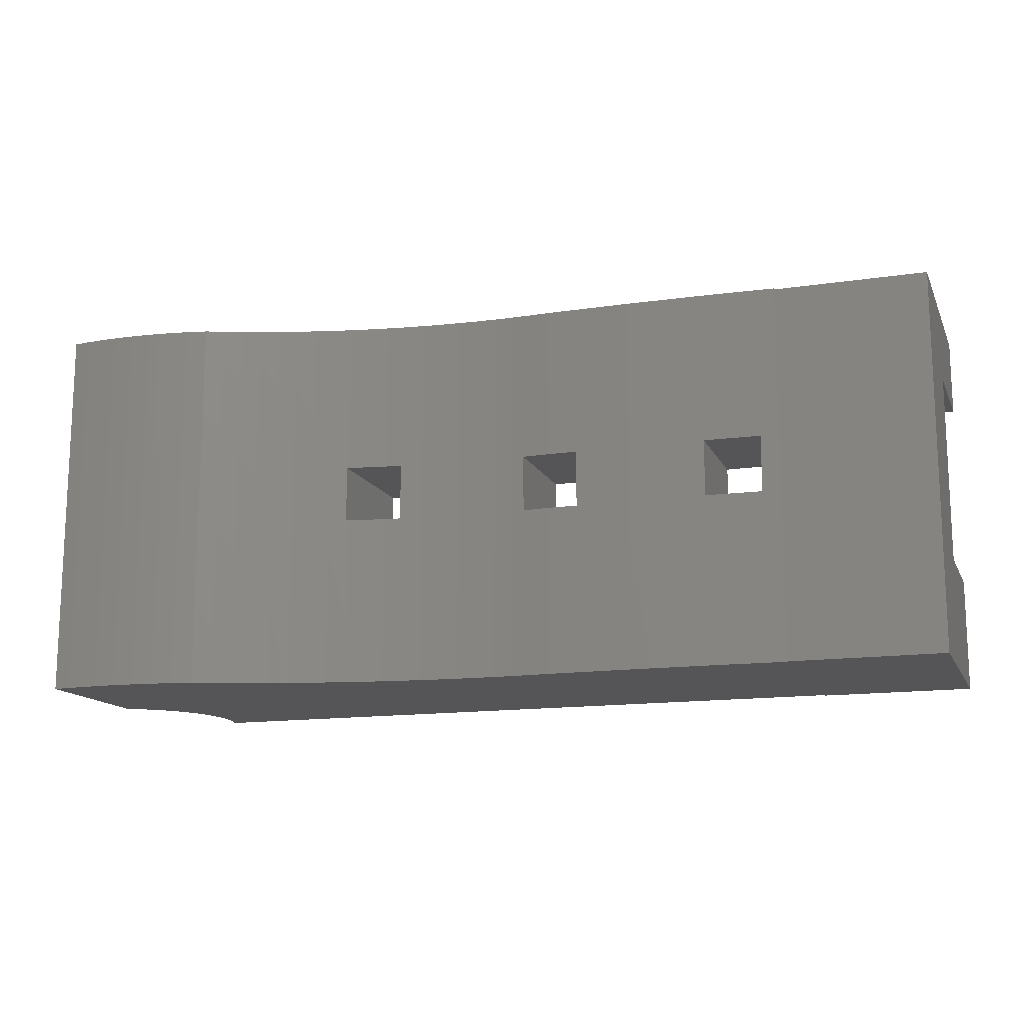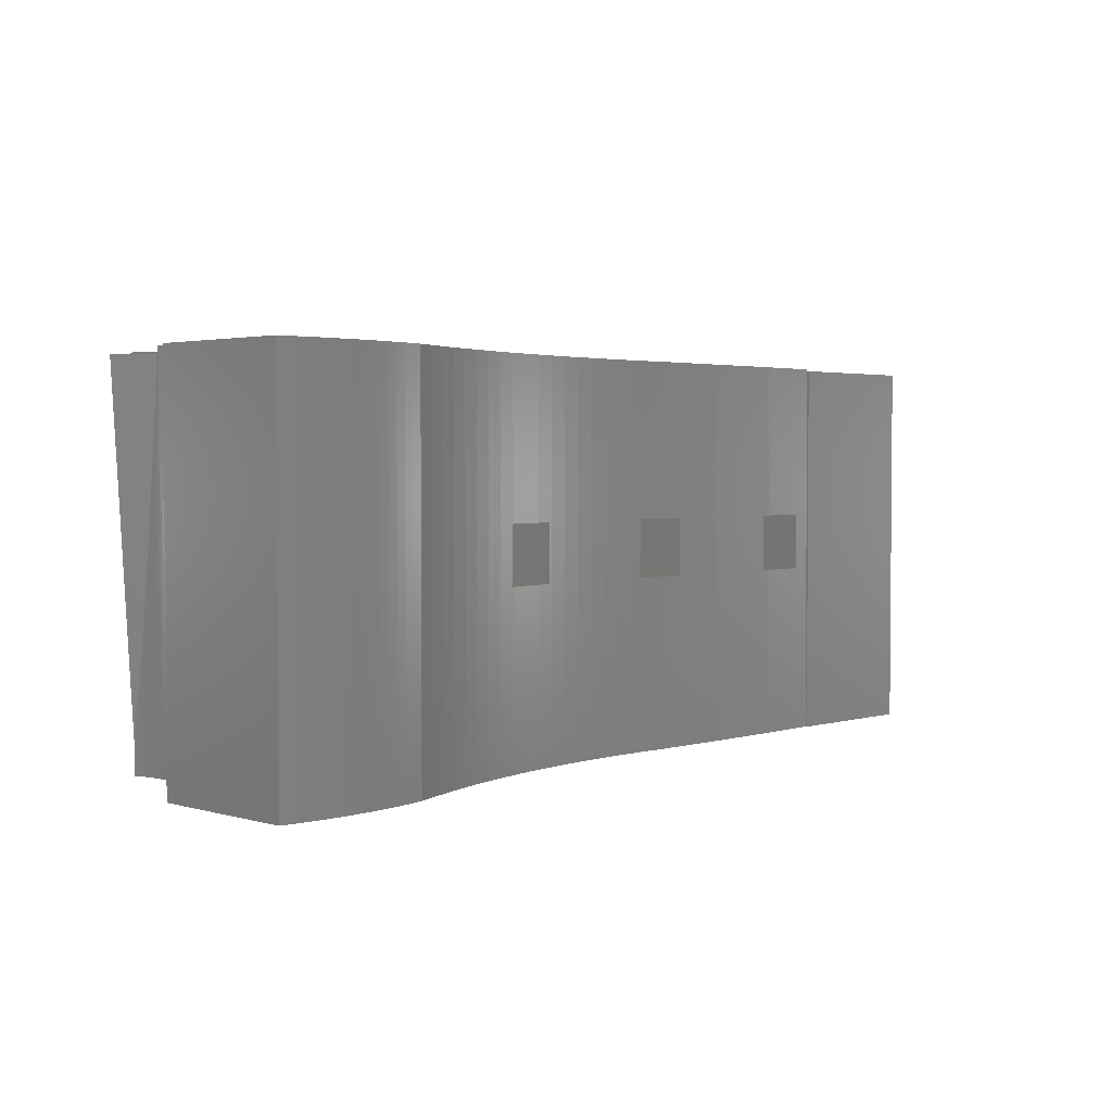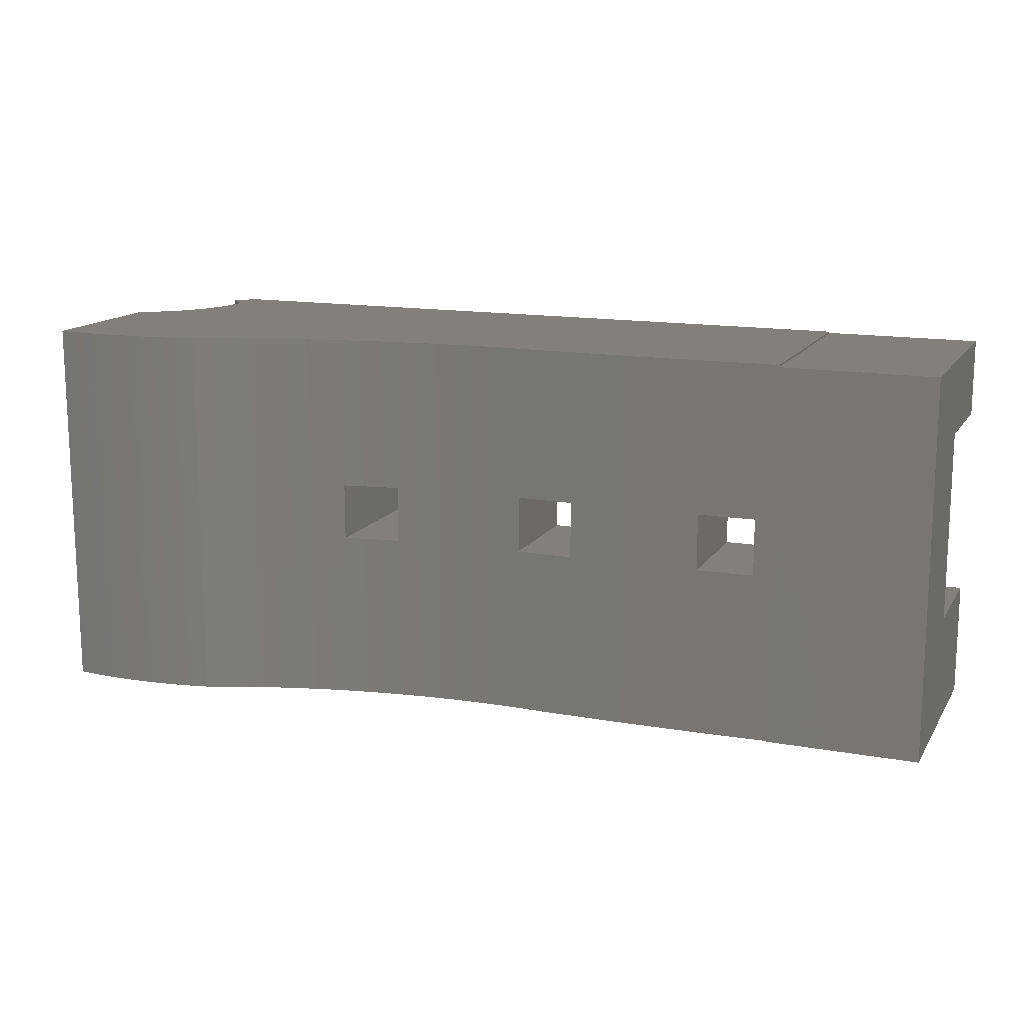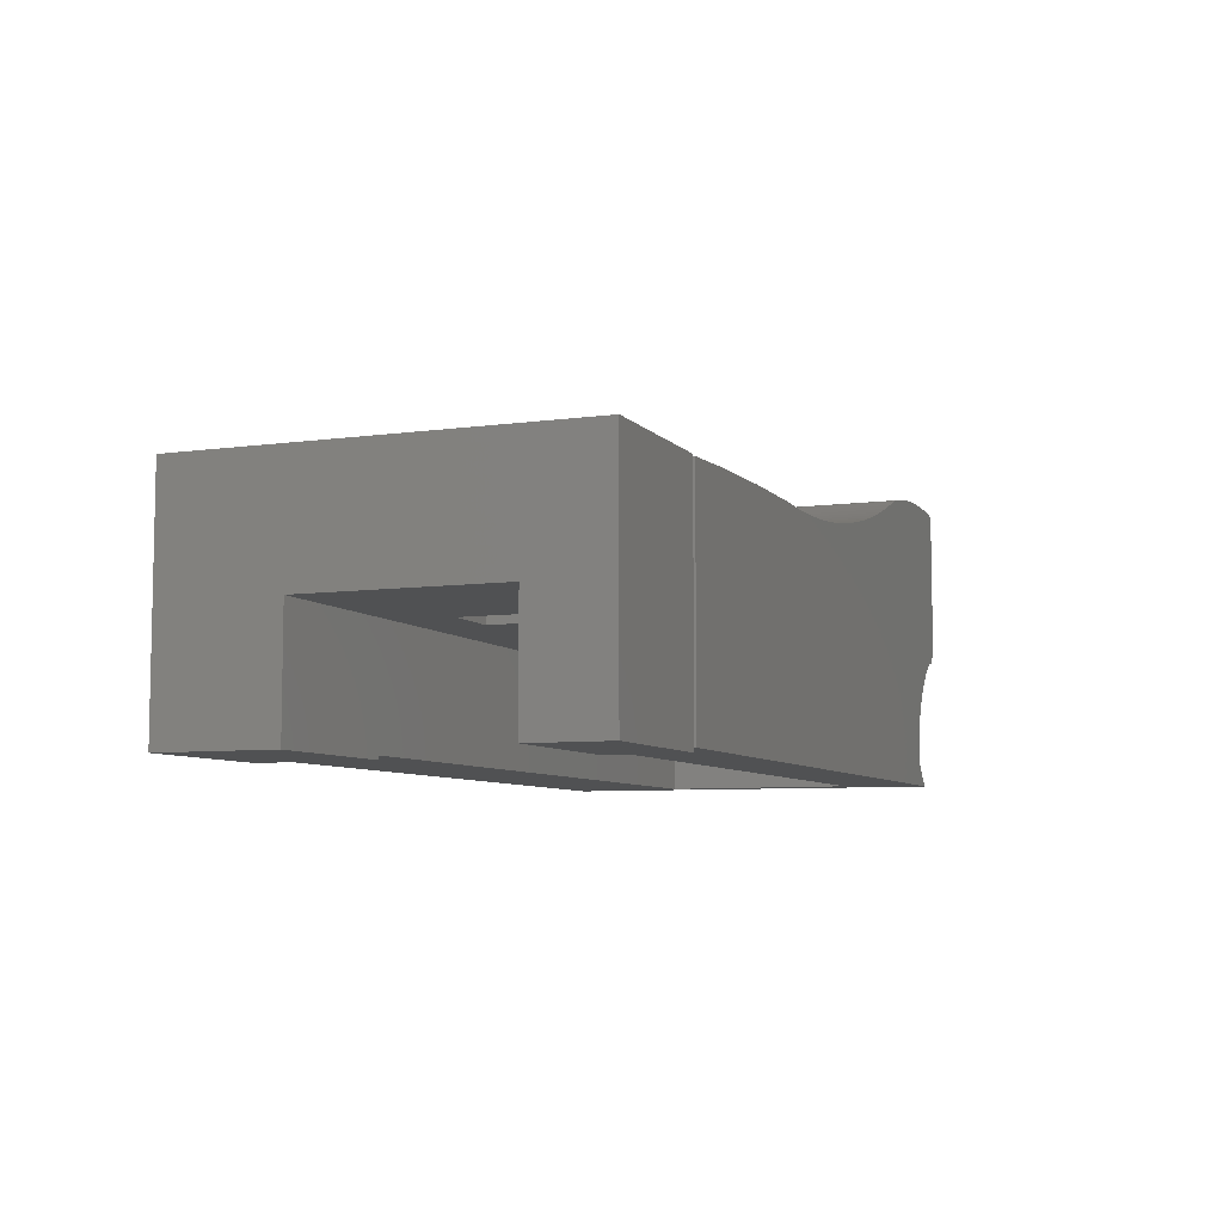
<metadata>
{"format":"stl","ext":"stl","renderer":"f3d","projection":"perspective","resolution":1024,"background":"white","views":[{"elev":-14.3,"azim":-161.8,"up":"+Z"},{"elev":2.7,"azim":134.7,"up":"+Z"},{"elev":14.3,"azim":-158.5,"up":"+Z"},{"elev":-7.1,"azim":-68.1,"up":"+Y"}]}
</metadata>
<code>
# stl→obj: 314 verts, 636 faces
v 47.5 58.3 0
v 47.5 58.3 3
v 47.5 64.3 0
v 47.5 61.3 3
v 47.5 61.3 8
v 47.5 58.3 8
v 47.5 58.3 10
v 47.5 64.3 10
v 51.5 58.3 0
v 51.5 58.3 3
v 51.5 64.25 0
v 51.5 64.3 0
v 51.5 58.4 0
v 53.29 64.32 0
v 55.53 64.35 0
v 57.77 64.34 0
v 58.29 64.32 0
v 58.81 64.3 0
v 59.33 64.31 0
v 59.85 64.32 0
v 60.36 64.34 0
v 60.88 64.38 0
v 61.4 64.43 0
v 61.91 64.49 0
v 62.43 64.57 0
v 62.94 64.65 0
v 63.45 64.75 0
v 63.96 64.86 0
v 64.46 64.98 0
v 64.97 65.11 0
v 65.47 65.25 0
v 65.96 65.41 0
v 66.45 65.58 0
v 66.94 65.76 0
v 67.42 65.95 0
v 67.7 66.01 0
v 67.97 66.06 0
v 68.25 66.1 0
v 68.52 66.14 0
v 68.8 66.17 0
v 69.08 66.2 0
v 69.36 66.21 0
v 69.64 66.23 0
v 69.92 66.23 0
v 70.2 66.23 0
v 70.48 66.22 0
v 70.76 66.2 0
v 71.04 66.18 0
v 71.32 66.15 0
v 71.5 66.13 0
v 71.5 62.12 0
v 71.49 62.12 0
v 71.42 62.09 0
v 71.35 62.05 0
v 71.29 62.02 0
v 71.23 61.99 0
v 71.16 61.95 0
v 71.1 61.91 0
v 71.04 61.87 0
v 70.98 61.83 0
v 70.92 61.78 0
v 70.86 61.74 0
v 70.8 61.69 0
v 70.74 61.65 0
v 70.69 61.6 0
v 70.64 61.55 0
v 70.58 61.5 0
v 70.53 61.44 0
v 70.48 61.39 0
v 70.43 61.33 0
v 70.38 61.28 0
v 70.34 61.22 0
v 70.29 61.16 0
v 70.25 61.1 0
v 70.21 61.04 0
v 70.17 60.98 0
v 70.13 60.92 0
v 70.09 60.85 0
v 70.06 60.79 0
v 70.02 60.72 0
v 69.99 60.66 0
v 69.96 60.59 0
v 69.93 60.52 0
v 69.9 60.45 0
v 69.88 60.39 0
v 69.86 60.32 0
v 69.83 60.25 0
v 69.81 60.18 0
v 69.79 60.1 0
v 69.78 60.03 0
v 69.76 59.96 0
v 69.75 59.89 0
v 69.74 59.82 0
v 69.73 59.74 0
v 69.72 59.67 0
v 69.71 59.6 0
v 69.71 59.52 0
v 69.7 59.45 0
v 69.7 59.37 0
v 69.7 59.3 0
v 69.71 59.23 0
v 69.71 59.15 0
v 69.72 59.08 0
v 69.73 59.01 0
v 69.74 58.93 0
v 69.75 58.86 0
v 69.76 58.79 0
v 69.78 58.72 0
v 69.79 58.65 0
v 69.81 58.57 0
v 69.83 58.5 0
v 69.86 58.43 0
v 69.87 58.4 0
v 51.5 64.3 10
v 51.5 58.3 10
v 51.5 64.25 10
v 51.5 58.4 10
v 51.5 58.3 8
v 69.4 61.3 8
v 69.4 58.4 8
v 51.5 58.4 8
v 57 61.3 6
v 63.5 61.3 4.5
v 62 61.3 4.5
v 69.4 61.3 3
v 52 61.3 6
v 53.5 61.3 6
v 53.5 61.3 4.5
v 52 61.3 4.5
v 58.5 61.3 6
v 62 61.3 6
v 58.5 61.3 4.5
v 57 61.3 4.5
v 63.5 61.3 6
v 51.5 58.4 3
v 69.4 58.4 3
v 70.43 58.4 10
v 69.87 58.4 0.8511
v 70.06 58.4 3.988
v 69.87 58.4 10
v 69.87 58.4 10.05
v 51.5 58.4 10.05
v 69.86 58.43 1.125
v 69.83 58.5 1.723
v 69.81 58.57 2.355
v 69.79 58.65 3.025
v 69.78 58.72 3.726
v 69.76 58.79 4.467
v 69.75 58.86 5.235
v 69.74 58.93 6.038
v 69.73 59.01 6.873
v 69.72 59.08 7.743
v 69.71 59.15 8.645
v 69.71 59.23 9.578
v 69.7 59.3 10.05
v 69.71 59.26 10
v 69.71 59.23 10.05
v 69.71 59.23 10
v 69.7 59.37 10.05
v 69.7 59.45 10.05
v 69.71 59.52 10.05
v 69.71 59.6 10.05
v 69.72 59.67 10.05
v 69.73 59.74 10.05
v 69.74 59.82 10.05
v 69.75 59.89 10.05
v 69.76 59.96 10.05
v 69.78 60.03 10.05
v 69.79 60.1 10.05
v 69.81 60.18 10.05
v 69.83 60.25 10.05
v 69.86 60.32 10.05
v 69.88 60.39 10.05
v 69.9 60.45 10.05
v 69.93 60.52 10.05
v 69.96 60.59 10.05
v 69.99 60.66 10.05
v 70.02 60.72 10.05
v 70.06 60.79 10.05
v 70.09 60.85 10.05
v 70.13 60.92 10.05
v 70.17 60.98 10.05
v 70.21 61.04 10.05
v 70.25 61.1 10.05
v 70.29 61.16 10.05
v 70.34 61.22 10.05
v 70.38 61.28 10.05
v 70.43 61.33 10.05
v 70.48 61.39 10.05
v 70.53 61.44 10.05
v 70.58 61.5 10.05
v 70.64 61.55 10.05
v 70.69 61.6 10.05
v 70.74 61.65 10.05
v 70.8 61.69 10.05
v 70.86 61.74 10.05
v 70.92 61.78 10.05
v 70.98 61.83 10.05
v 71.01 61.85 10
v 71.04 61.87 9.738
v 71.04 61.87 10
v 71.04 61.87 10.05
v 71.1 61.91 9.124
v 71.16 61.95 8.545
v 71.23 61.99 8.007
v 71.29 62.02 7.496
v 71.35 62.05 7.026
v 71.38 62.07 6.865
v 71.42 62.09 6.599
v 71.49 62.12 6.198
v 71.5 62.12 6.135
v 71.5 62.05 7.742
v 71.5 66.13 10.05
v 71.5 62.12 10
v 71.5 62.12 10.05
v 71.5 61.94 10
v 71.32 66.15 10.05
v 71.04 66.18 10.05
v 70.76 66.2 10.05
v 70.48 66.22 10.05
v 70.2 66.23 10.05
v 69.92 66.23 10.05
v 69.64 66.23 10.05
v 69.36 66.21 10.05
v 69.08 66.2 10.05
v 68.8 66.17 10.05
v 68.52 66.14 10.05
v 68.25 66.1 10.05
v 67.97 66.06 10.05
v 67.7 66.01 10.05
v 67.42 65.95 10.05
v 66.94 65.76 10.05
v 66.45 65.58 10.05
v 65.96 65.41 10.05
v 65.47 65.25 10.05
v 64.97 65.11 10.05
v 64.46 64.98 10.05
v 63.96 64.86 10.05
v 63.45 64.75 4.5
v 63.5 64.76 4.5
v 63.5 64.76 6
v 63.45 64.75 6
v 63.45 64.75 10.05
v 62.94 64.65 4.5
v 62.43 64.57 4.5
v 62 64.5 4.5
v 62.43 64.57 6
v 61.91 64.49 10.05
v 62.43 64.57 10.05
v 62 64.5 6
v 61.4 64.43 10.05
v 60.88 64.38 10.05
v 60.36 64.34 10.05
v 59.85 64.32 10.05
v 59.33 64.31 10.05
v 58.81 64.3 10.05
v 58.29 64.32 4.5
v 58.5 64.31 4.5
v 58.5 64.31 6
v 58.29 64.32 6
v 58.29 64.32 10.05
v 57.77 64.34 4.5
v 55.53 64.35 10.05
v 57.77 64.34 6
v 57.77 64.34 10.05
v 57 64.34 6
v 57 64.34 4.5
v 53.29 64.32 4.5
v 53.5 64.32 4.5
v 53.5 64.32 6
v 53.29 64.32 6
v 53.29 64.32 10.05
v 52 64.27 4.5
v 51.5 64.25 10.05
v 52 64.27 6
v 62.94 64.65 6
v 69.83 58.5 10.05
v 69.86 58.43 10.05
v 69.81 58.57 10.05
v 69.79 58.65 10.05
v 69.78 58.72 10.05
v 69.76 58.79 10.05
v 69.75 58.86 10.05
v 69.74 58.93 10.05
v 69.73 59.01 10.05
v 69.72 59.08 10.05
v 69.71 59.15 10.05
v 71.1 61.91 10.05
v 71.16 61.95 10.05
v 71.23 61.99 10.05
v 71.29 62.02 10.05
v 71.35 62.05 10.05
v 71.42 62.09 10.05
v 71.49 62.12 10.05
v 62.94 64.65 10.05
v 69.86 58.43 10
v 69.77 59.19 10
v 69.72 59.08 10
v 69.71 59.15 10
v 69.73 59.01 10
v 69.74 58.93 10
v 69.75 58.86 10
v 69.76 58.79 10
v 69.78 58.72 10
v 69.79 58.65 10
v 69.81 58.57 10
v 69.83 58.5 10
v 71.1 61.91 10
v 71.49 62.12 10
v 71.42 62.09 10
v 71.35 62.05 10
v 71.29 62.02 10
v 71.23 61.99 10
v 71.16 61.95 10
f 1 2 3
f 3 2 4
f 3 4 5
f 5 6 7
f 5 7 8
f 5 8 3
f 2 1 9
f 10 2 9
f 1 3 9
f 11 3 12
f 9 3 13
f 11 14 13
f 11 13 3
f 13 14 15
f 13 15 16
f 13 16 17
f 13 17 18
f 13 18 19
f 13 19 20
f 13 20 21
f 13 21 22
f 13 22 23
f 13 23 24
f 13 24 25
f 13 25 26
f 13 26 27
f 13 27 28
f 13 28 29
f 13 29 30
f 13 30 31
f 13 31 32
f 13 32 33
f 13 33 34
f 13 34 35
f 13 35 36
f 13 36 37
f 13 37 38
f 13 38 39
f 13 39 40
f 13 40 41
f 13 41 42
f 13 42 43
f 13 43 44
f 13 44 45
f 13 45 46
f 13 46 47
f 13 47 48
f 13 48 49
f 13 49 50
f 13 50 51
f 13 51 52
f 13 52 53
f 13 53 54
f 13 54 55
f 13 55 56
f 13 56 57
f 13 57 58
f 13 58 59
f 13 59 60
f 13 60 61
f 13 61 62
f 13 62 63
f 13 63 64
f 13 64 65
f 13 65 66
f 13 66 67
f 13 67 68
f 13 68 69
f 13 69 70
f 13 70 71
f 13 71 72
f 13 72 73
f 13 73 74
f 13 74 75
f 13 75 76
f 13 76 77
f 13 77 78
f 13 78 79
f 13 79 80
f 13 80 81
f 13 81 82
f 13 82 83
f 13 83 84
f 13 84 85
f 13 85 86
f 13 86 87
f 13 87 88
f 13 88 89
f 13 89 90
f 13 90 91
f 13 91 92
f 13 92 93
f 13 93 94
f 13 94 95
f 13 95 96
f 13 96 97
f 13 97 98
f 13 98 99
f 13 99 100
f 13 100 101
f 13 101 102
f 13 102 103
f 13 103 104
f 13 104 105
f 13 105 106
f 13 106 107
f 13 107 108
f 13 108 109
f 13 109 110
f 13 110 111
f 13 111 112
f 13 112 113
f 3 8 12
f 12 8 114
f 8 7 115
f 116 8 117
f 117 8 115
f 114 8 116
f 7 6 118
f 115 7 118
f 119 120 5
f 5 120 121
f 5 121 118
f 5 118 6
f 122 119 5
f 123 124 125
f 4 126 5
f 126 127 5
f 4 125 128
f 4 129 126
f 4 128 129
f 130 119 122
f 131 119 130
f 124 132 125
f 133 125 132
f 128 125 133
f 134 119 131
f 125 119 134
f 124 131 130
f 134 123 125
f 130 132 124
f 127 128 133
f 127 122 5
f 133 122 127
f 125 135 136
f 4 135 125
f 10 135 4
f 2 10 4
f 10 9 13
f 135 10 13
f 137 138 139
f 136 135 113
f 137 140 138
f 141 142 140
f 140 120 138
f 140 142 120
f 120 136 138
f 135 13 113
f 136 113 138
f 117 120 142
f 121 120 117
f 113 112 143
f 138 113 143
f 112 111 144
f 143 112 144
f 111 110 145
f 144 111 145
f 110 109 146
f 145 110 146
f 109 108 147
f 146 109 147
f 108 107 148
f 147 108 148
f 107 106 149
f 148 107 149
f 106 105 150
f 149 106 150
f 105 104 151
f 150 105 151
f 104 103 152
f 151 104 152
f 103 102 153
f 152 103 153
f 102 101 154
f 153 102 154
f 101 100 155
f 156 101 155
f 157 158 155
f 158 156 155
f 154 101 156
f 100 99 159
f 155 100 159
f 159 99 98
f 160 159 98
f 160 98 97
f 161 160 97
f 161 97 96
f 162 161 96
f 162 96 95
f 163 162 95
f 163 95 94
f 164 163 94
f 164 94 93
f 165 164 93
f 165 93 92
f 166 165 92
f 166 92 91
f 167 166 91
f 167 91 90
f 168 167 90
f 168 90 89
f 169 168 89
f 169 89 88
f 170 169 88
f 170 88 87
f 171 170 87
f 171 87 86
f 172 171 86
f 172 86 85
f 173 172 85
f 173 85 84
f 174 173 84
f 174 84 83
f 175 174 83
f 175 83 82
f 176 175 82
f 176 82 81
f 177 176 81
f 177 81 80
f 178 177 80
f 178 80 79
f 179 178 79
f 179 79 78
f 180 179 78
f 180 78 77
f 181 180 77
f 181 77 76
f 182 181 76
f 182 76 75
f 183 182 75
f 183 75 74
f 184 183 74
f 184 74 73
f 185 184 73
f 185 73 72
f 186 185 72
f 186 72 71
f 187 186 71
f 187 71 70
f 188 187 70
f 188 70 69
f 189 188 69
f 189 69 68
f 190 189 68
f 190 68 67
f 191 190 67
f 191 67 66
f 192 191 66
f 192 66 65
f 193 192 65
f 193 65 64
f 194 193 64
f 194 64 63
f 195 194 63
f 195 63 62
f 196 195 62
f 196 62 61
f 197 196 61
f 197 61 60
f 198 197 60
f 198 60 59
f 199 198 200
f 200 198 59
f 201 198 199
f 202 198 201
f 200 59 58
f 203 200 58
f 203 58 57
f 204 203 57
f 204 57 56
f 205 204 56
f 205 56 55
f 206 205 55
f 206 55 54
f 207 206 54
f 207 54 53
f 208 207 209
f 209 207 53
f 209 53 52
f 210 209 52
f 210 52 51
f 211 210 51
f 212 211 50
f 50 211 51
f 212 50 213
f 214 213 215
f 212 213 214
f 214 216 212
f 49 217 50
f 50 217 213
f 48 218 49
f 49 218 217
f 47 219 48
f 48 219 218
f 46 220 47
f 47 220 219
f 45 221 46
f 46 221 220
f 44 222 45
f 45 222 221
f 43 223 44
f 44 223 222
f 42 224 43
f 43 224 223
f 41 225 42
f 42 225 224
f 40 226 41
f 41 226 225
f 39 227 40
f 40 227 226
f 38 228 39
f 39 228 227
f 37 229 38
f 38 229 228
f 36 230 37
f 37 230 229
f 35 231 36
f 36 231 230
f 34 232 35
f 35 232 231
f 33 233 34
f 34 233 232
f 32 234 33
f 33 234 233
f 31 235 32
f 32 235 234
f 30 236 31
f 31 236 235
f 29 237 30
f 30 237 236
f 28 238 29
f 29 238 237
f 27 239 28
f 28 239 240
f 28 240 241
f 241 242 243
f 241 243 28
f 28 243 238
f 26 244 27
f 27 244 239
f 25 245 26
f 26 245 244
f 245 25 246
f 247 248 249
f 24 248 250
f 24 250 246
f 24 246 25
f 250 248 247
f 23 251 24
f 24 251 248
f 22 252 23
f 23 252 251
f 21 253 22
f 22 253 252
f 20 254 21
f 21 254 253
f 19 255 20
f 20 255 254
f 18 256 19
f 19 256 255
f 17 257 18
f 18 257 258
f 18 258 259
f 259 260 261
f 259 261 256
f 259 256 18
f 16 262 17
f 17 262 257
f 15 263 16
f 264 263 265
f 266 263 264
f 267 263 266
f 16 263 267
f 262 16 267
f 14 268 15
f 15 268 269
f 15 269 270
f 270 271 272
f 270 272 15
f 15 272 263
f 268 14 273
f 271 274 272
f 11 116 275
f 11 275 273
f 11 273 14
f 275 116 274
f 275 274 271
f 116 11 12
f 114 116 12
f 274 116 142
f 142 116 117
f 115 118 121
f 117 115 121
f 119 125 120
f 120 125 136
f 273 275 126
f 129 273 126
f 271 270 275
f 275 270 127
f 275 127 126
f 128 269 268
f 129 128 273
f 273 128 268
f 270 269 127
f 127 269 128
f 267 266 122
f 133 267 122
f 264 260 266
f 130 260 259
f 266 260 130
f 266 130 122
f 132 258 257
f 262 132 257
f 262 267 132
f 267 133 132
f 259 258 130
f 130 258 132
f 246 250 131
f 124 246 131
f 247 134 250
f 134 276 242
f 134 242 241
f 247 276 134
f 134 131 250
f 245 246 123
f 123 240 239
f 244 123 239
f 244 245 123
f 246 124 123
f 241 240 134
f 134 240 123
f 274 142 141
f 277 274 278
f 278 274 141
f 279 274 277
f 280 274 279
f 281 274 280
f 282 274 281
f 283 274 282
f 284 274 283
f 285 274 284
f 286 274 285
f 287 274 286
f 157 274 287
f 155 274 157
f 159 274 155
f 160 274 159
f 161 274 160
f 162 274 161
f 163 274 162
f 164 274 163
f 165 274 164
f 166 274 165
f 167 274 166
f 168 274 167
f 169 274 168
f 170 274 169
f 171 274 170
f 172 274 171
f 173 274 172
f 174 274 173
f 175 274 174
f 176 274 175
f 177 274 176
f 178 274 177
f 179 274 178
f 180 274 179
f 181 274 180
f 182 274 181
f 183 274 182
f 184 274 183
f 185 274 184
f 186 274 185
f 187 274 186
f 188 274 187
f 189 274 188
f 190 274 189
f 191 274 190
f 192 274 191
f 193 274 192
f 194 274 193
f 195 274 194
f 196 274 195
f 197 274 196
f 198 274 197
f 202 274 198
f 288 274 202
f 289 274 288
f 290 274 289
f 291 274 290
f 292 274 291
f 293 274 292
f 294 274 293
f 215 274 294
f 255 274 215
f 256 261 274
f 261 265 274
f 232 213 217
f 232 233 213
f 231 220 221
f 230 231 222
f 229 230 223
f 228 229 224
f 226 227 225
f 225 228 224
f 224 229 223
f 223 230 222
f 222 231 221
f 218 232 217
f 213 233 215
f 233 234 215
f 234 235 215
f 235 236 215
f 236 237 215
f 237 238 215
f 238 243 215
f 243 295 215
f 295 249 215
f 249 248 215
f 248 251 215
f 251 252 215
f 252 253 215
f 253 254 215
f 254 255 215
f 256 274 255
f 265 263 274
f 263 272 274
f 227 228 225
f 231 219 220
f 231 218 219
f 231 232 218
f 140 296 278
f 141 140 278
f 297 156 158
f 298 297 299
f 299 297 158
f 300 297 298
f 301 297 300
f 302 297 301
f 303 297 302
f 304 297 303
f 305 297 304
f 306 297 305
f 307 297 306
f 296 297 307
f 140 297 296
f 137 297 140
f 137 139 297
f 297 139 138
f 144 297 143
f 143 297 138
f 145 297 144
f 146 297 145
f 147 297 146
f 148 297 147
f 149 297 148
f 150 297 149
f 151 297 150
f 152 297 151
f 153 297 152
f 154 297 153
f 156 297 154
f 299 158 157
f 287 299 157
f 202 201 308
f 288 202 308
f 201 199 216
f 309 201 214
f 214 201 216
f 310 201 309
f 311 201 310
f 312 201 311
f 313 201 312
f 314 201 313
f 308 201 314
f 200 203 204
f 206 200 205
f 205 200 204
f 207 200 206
f 208 200 207
f 212 200 208
f 216 200 212
f 199 200 216
f 209 210 211
f 208 209 212
f 212 209 211
f 294 309 214
f 215 294 214
f 276 295 242
f 242 295 243
f 247 249 276
f 276 249 295
f 264 265 260
f 260 265 261
f 293 310 309
f 294 293 309
f 292 311 310
f 293 292 310
f 291 312 311
f 292 291 311
f 290 313 312
f 291 290 312
f 289 314 313
f 290 289 313
f 288 308 314
f 289 288 314
f 298 299 287
f 286 298 287
f 300 298 286
f 285 300 286
f 301 300 285
f 284 301 285
f 302 301 284
f 283 302 284
f 303 302 283
f 282 303 283
f 304 303 282
f 281 304 282
f 305 304 281
f 280 305 281
f 306 305 280
f 279 306 280
f 307 306 279
f 277 307 279
f 296 307 277
f 278 296 277

</code>
